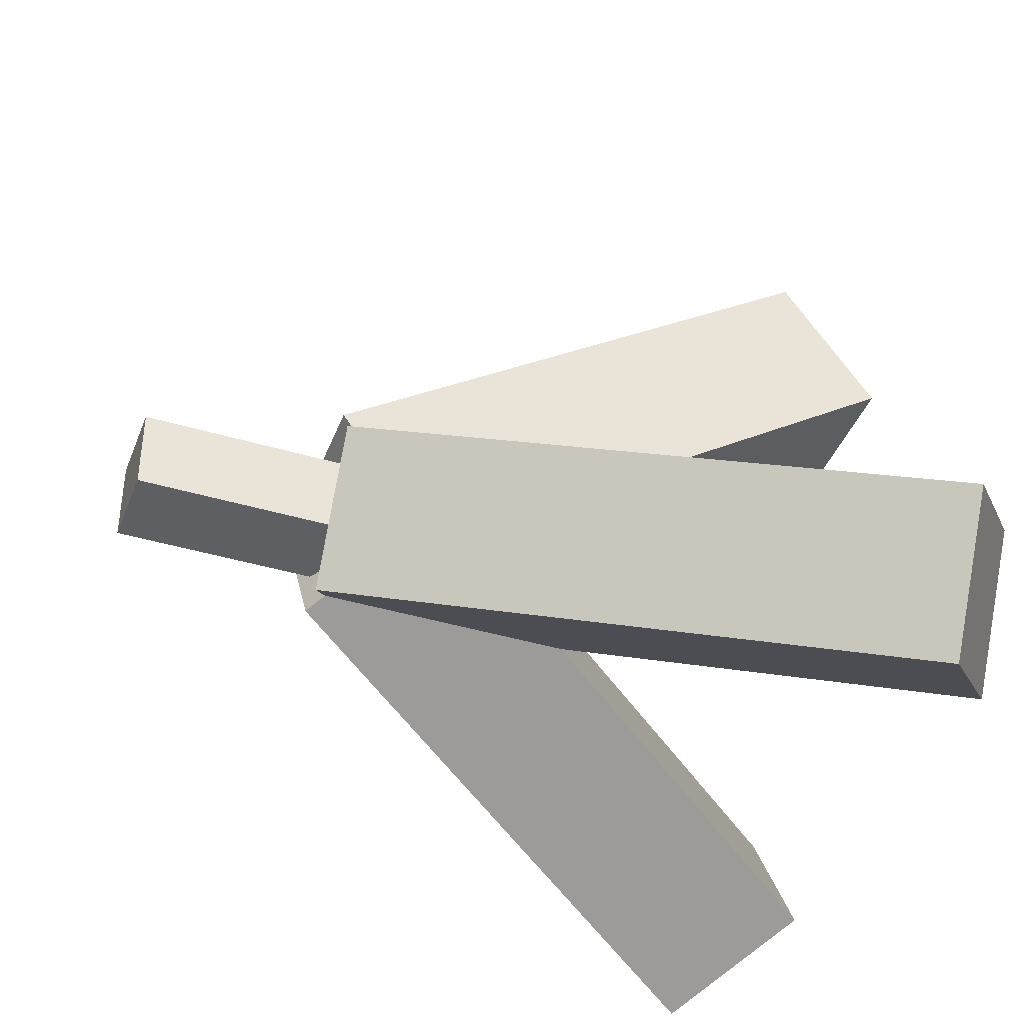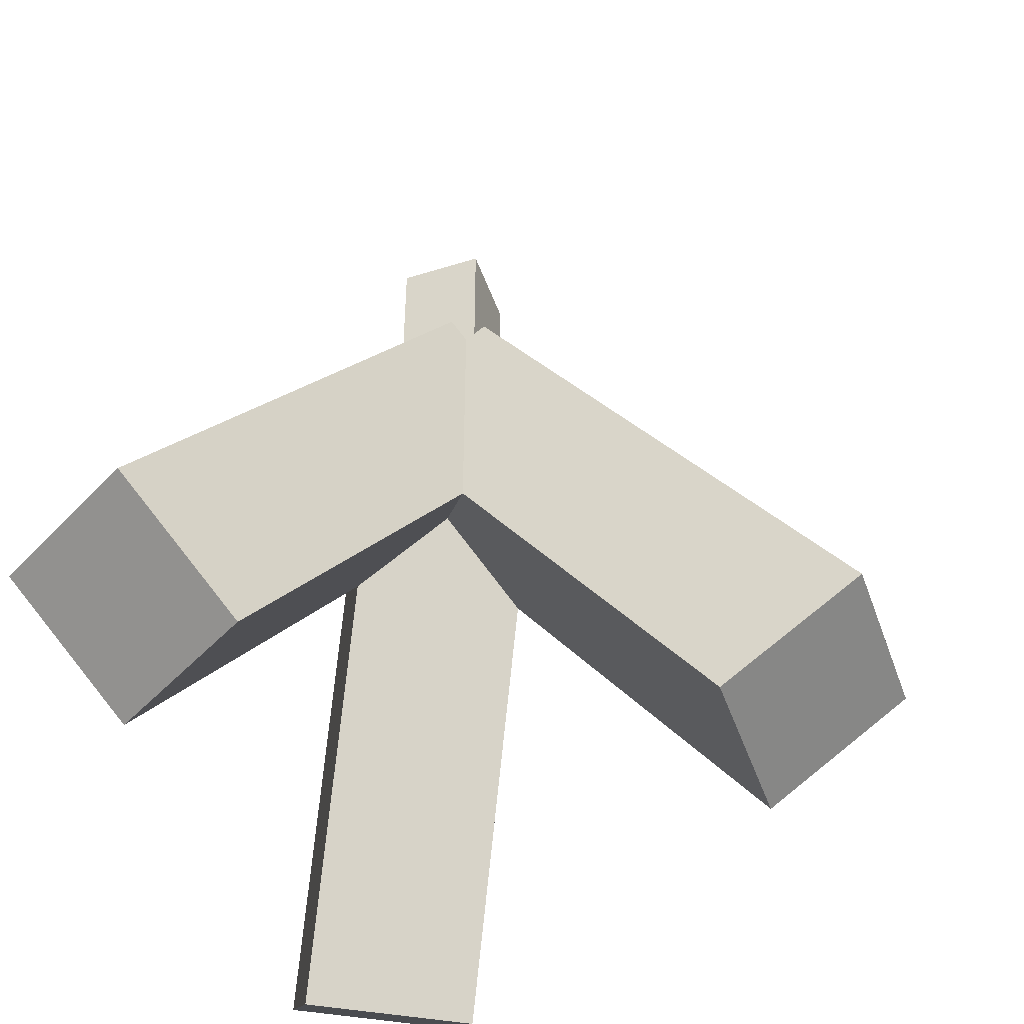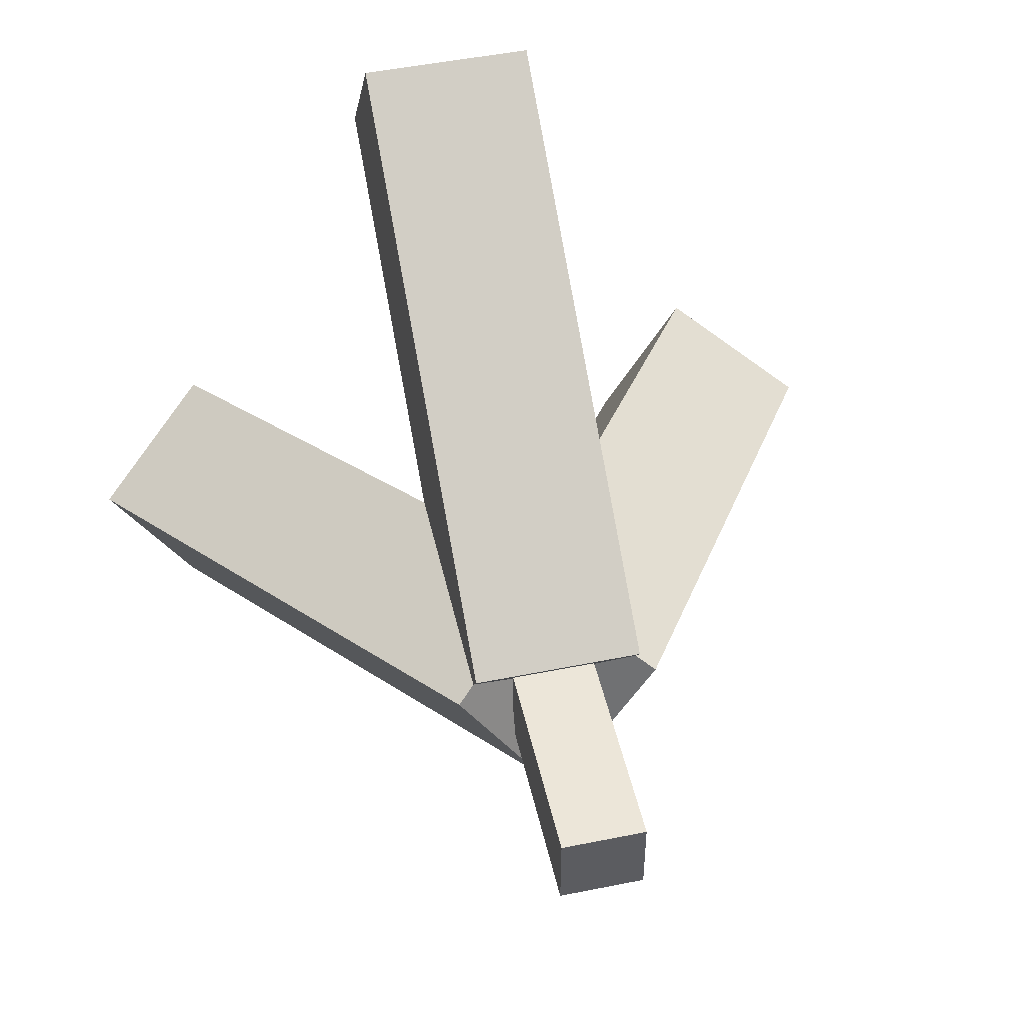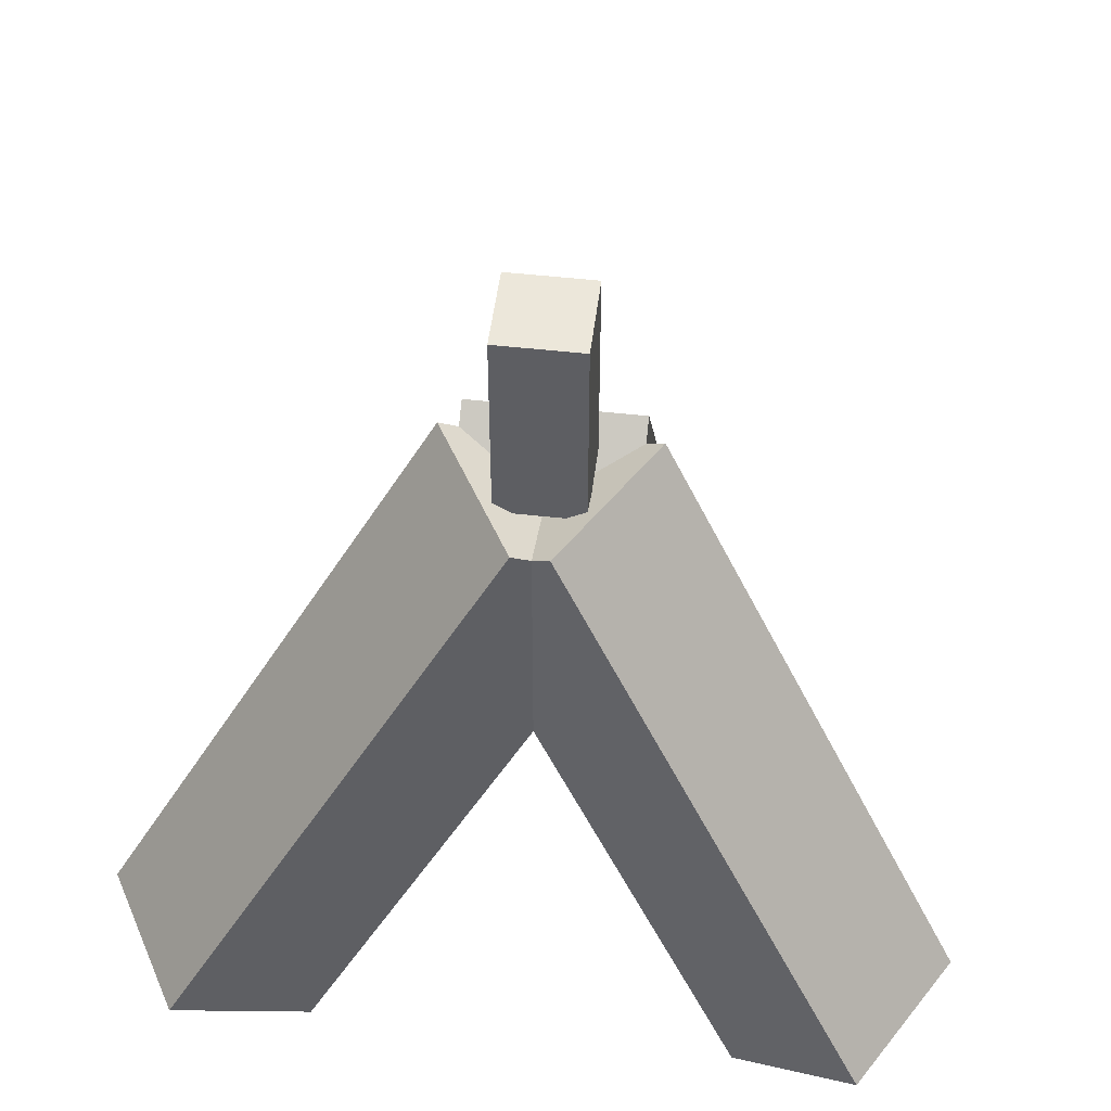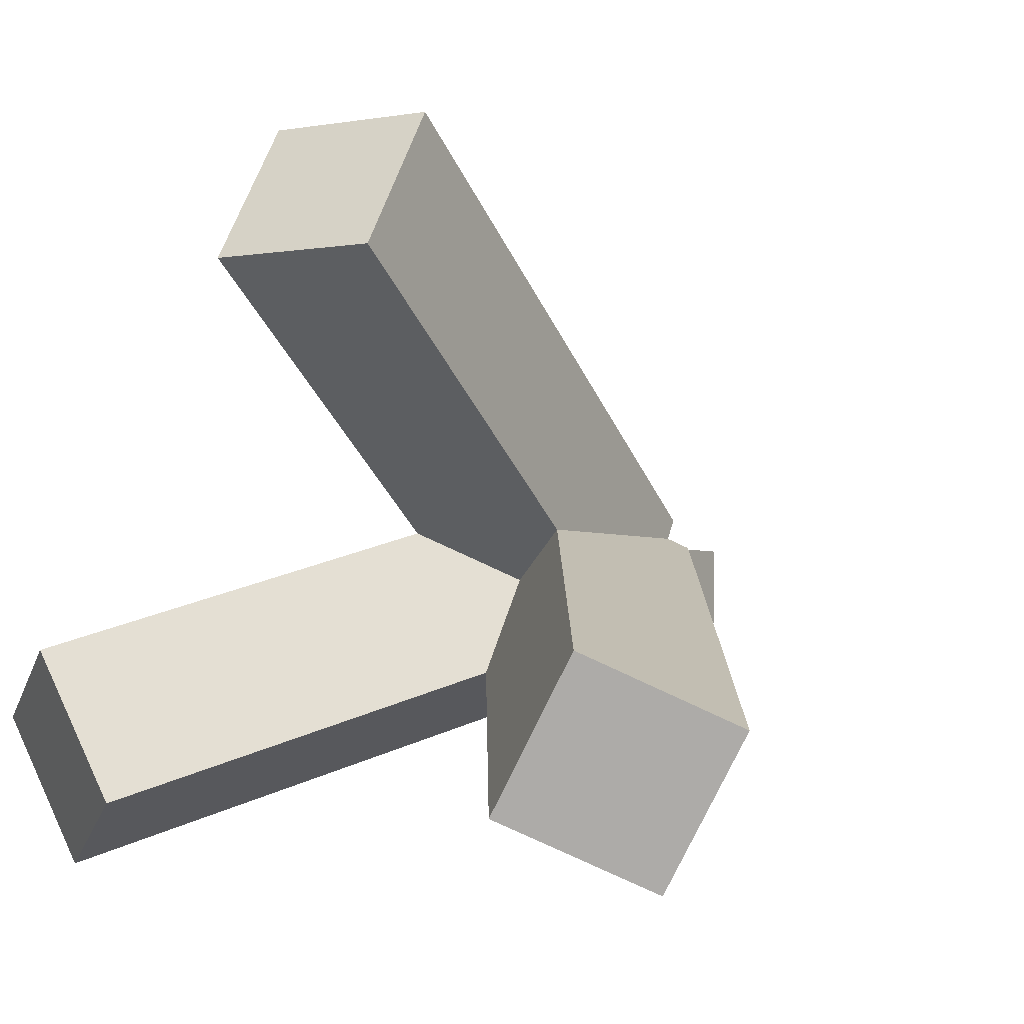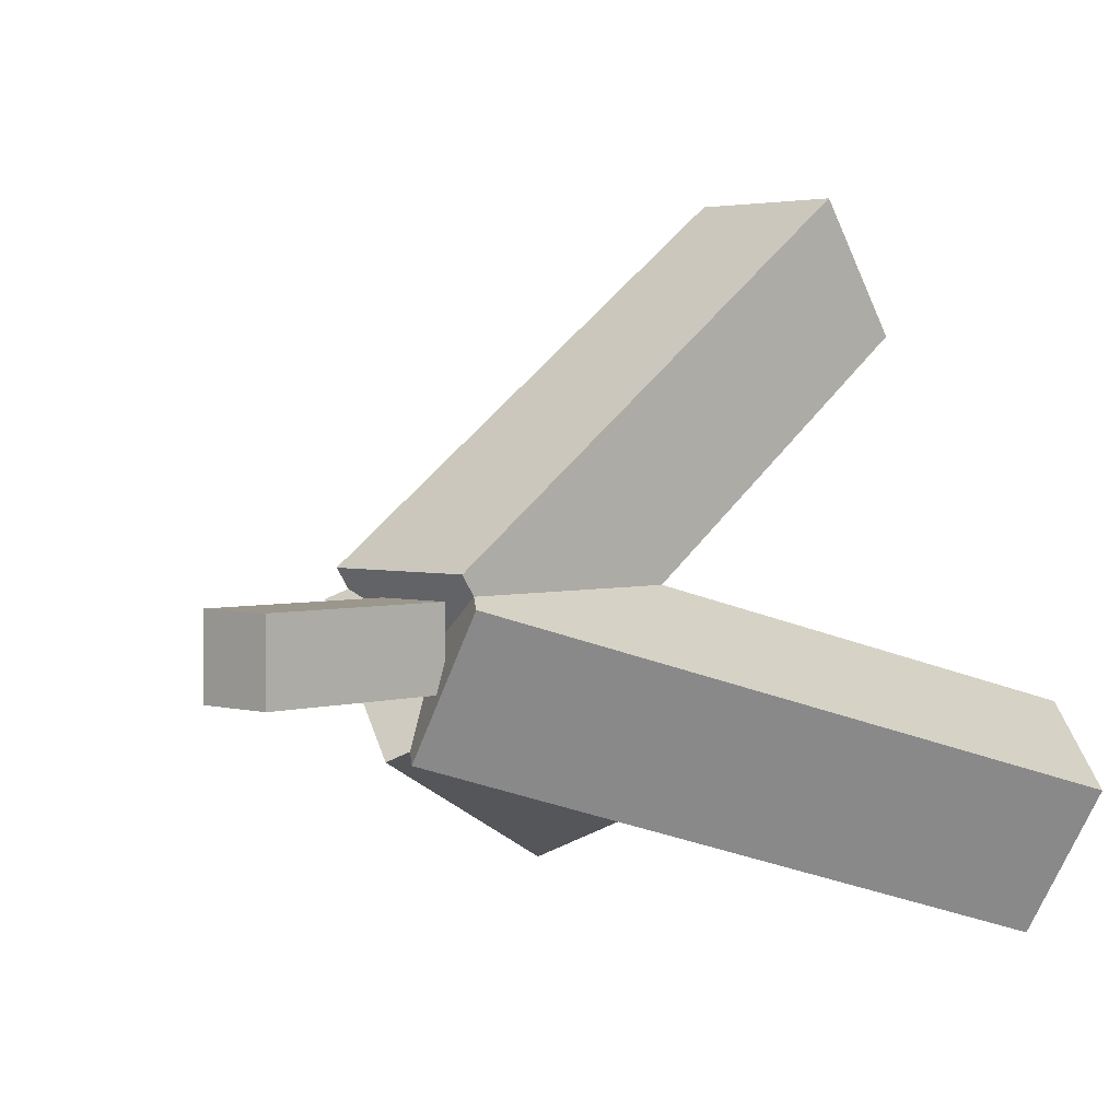
<metadata>
{"format":"obj","ext":"obj","renderer":"f3d","projection":"perspective","resolution":1024,"background":"white","views":[{"elev":-41.0,"azim":-110.1,"up":"+Z"},{"elev":-48.4,"azim":-70.8,"up":"+Y"},{"elev":48.8,"azim":167.3,"up":"+Z"},{"elev":50.7,"azim":-173.0,"up":"+Y"},{"elev":-3.1,"azim":30.3,"up":"+Z"},{"elev":2.9,"azim":-135.9,"up":"+Z"}]}
</metadata>
<code>
o tripod
v -0.026 0.3671 0.026
v -0.026 0.4971 0.026
v -0.026 0.3671 -0.026
v -0.026 0.4971 -0.026
v 0.026 0.3671 0.026
v 0.026 0.4971 0.026
v 0.026 0.3671 -0.026
v 0.026 0.4971 -0.026
v -0.1828 0 -0.04552
v 0.01089 0.3195 0.06633
v -0.2566 0.05965 -0.08811
v -0.06289 0.3791 0.02373
v -0.1308 0 -0.1356
v 0.06289 0.3195 -0.02373
v -0.2046 0.05965 -0.1782
v -0.01089 0.3791 -0.06633
v -0.052 0.05965 0.2663
v -0.052 0.3791 0.0426
v -0.052 0 0.1811
v -0.052 0.3195 -0.0426
v 0.052 0.05965 0.2663
v 0.052 0.3791 0.0426
v 0.052 0 0.1811
v 0.052 0.3195 -0.0426
v 0.1308 0 -0.1356
v -0.06289 0.3195 -0.02373
v 0.2046 0.05965 -0.1782
v 0.01089 0.3791 -0.06633
v 0.1828 0 -0.04552
v -0.01089 0.3195 0.06633
v 0.2566 0.05965 -0.08811
v 0.06289 0.3791 0.02373
f 1 2 4 3
f 3 4 8 7
f 7 8 6 5
f 5 6 2 1
f 3 7 5 1
f 8 4 2 6
f 9 10 12 11
f 11 12 16 15
f 15 16 14 13
f 13 14 10 9
f 11 15 13 9
f 16 12 10 14
f 17 18 20 19
f 19 20 24 23
f 23 24 22 21
f 21 22 18 17
f 19 23 21 17
f 24 20 18 22
f 25 26 28 27
f 27 28 32 31
f 31 32 30 29
f 29 30 26 25
f 27 31 29 25
f 32 28 26 30

</code>
